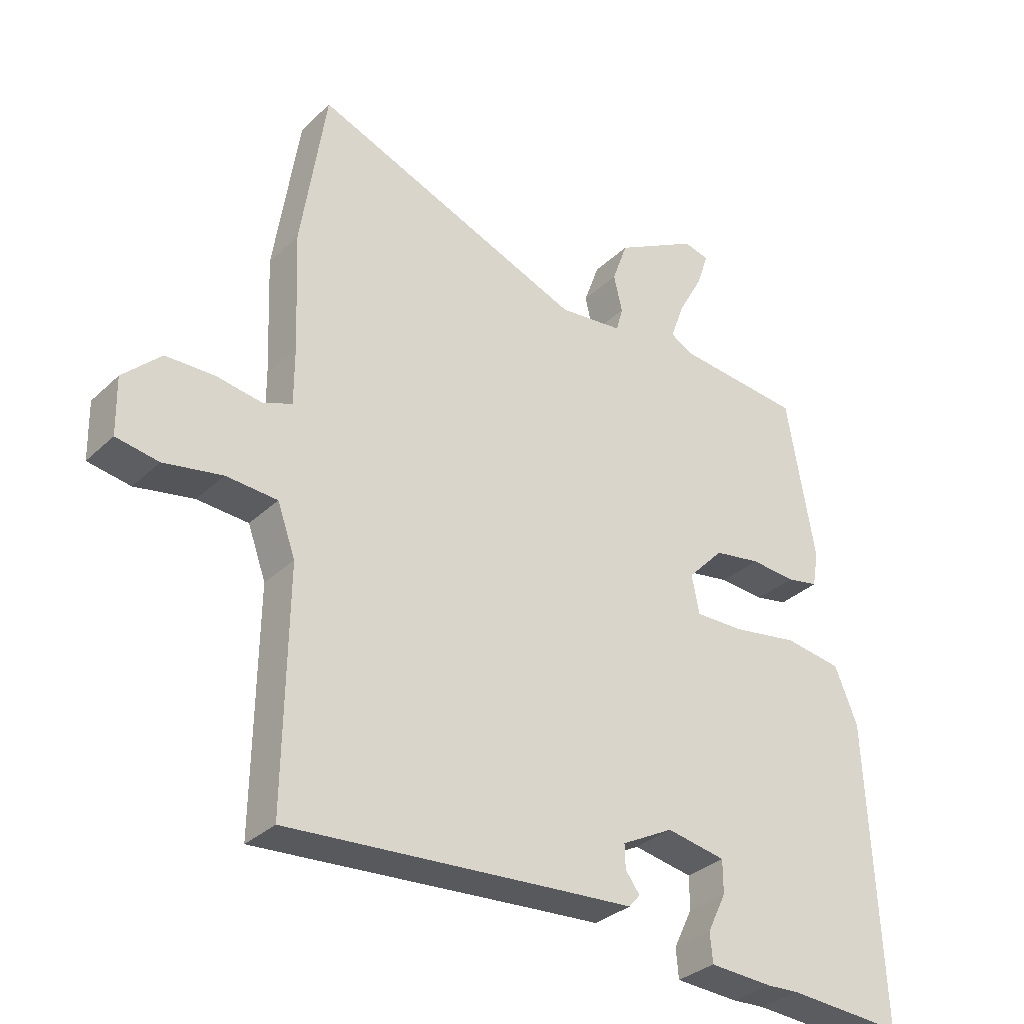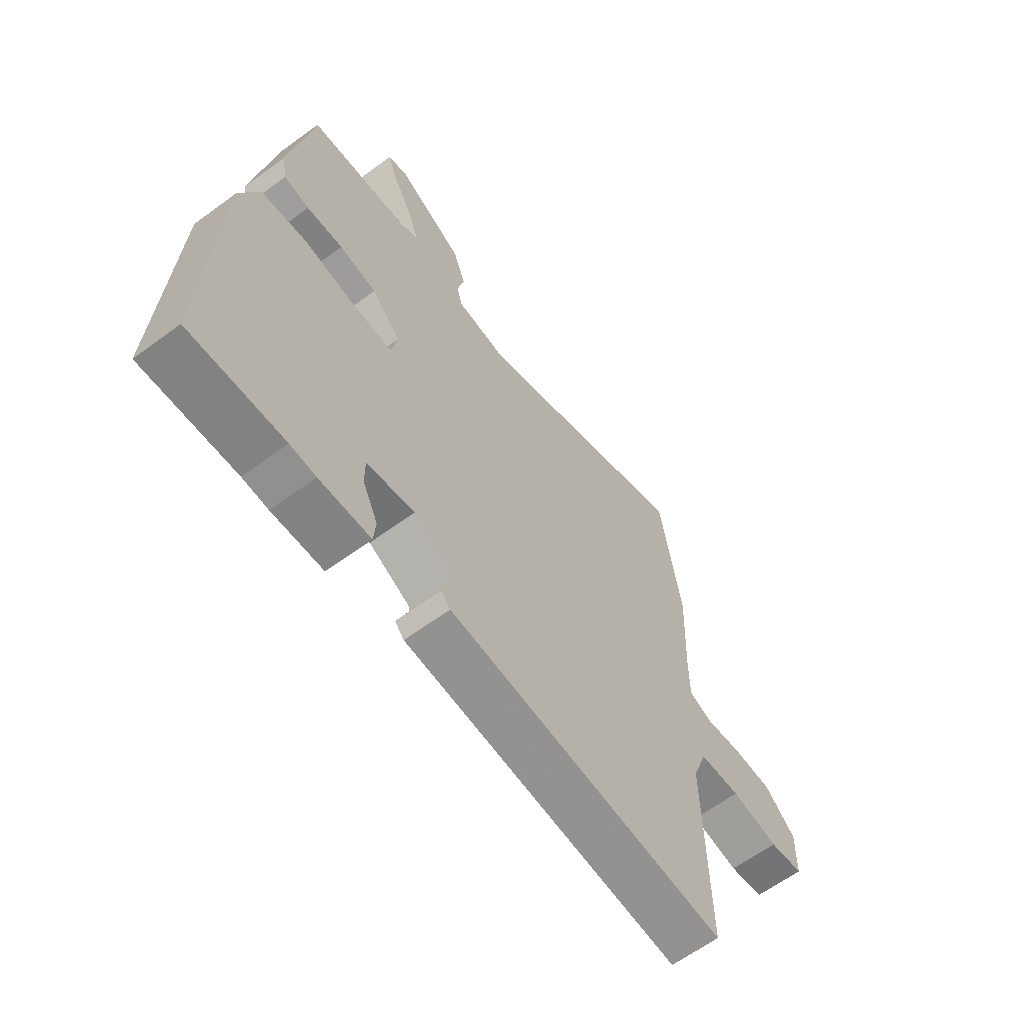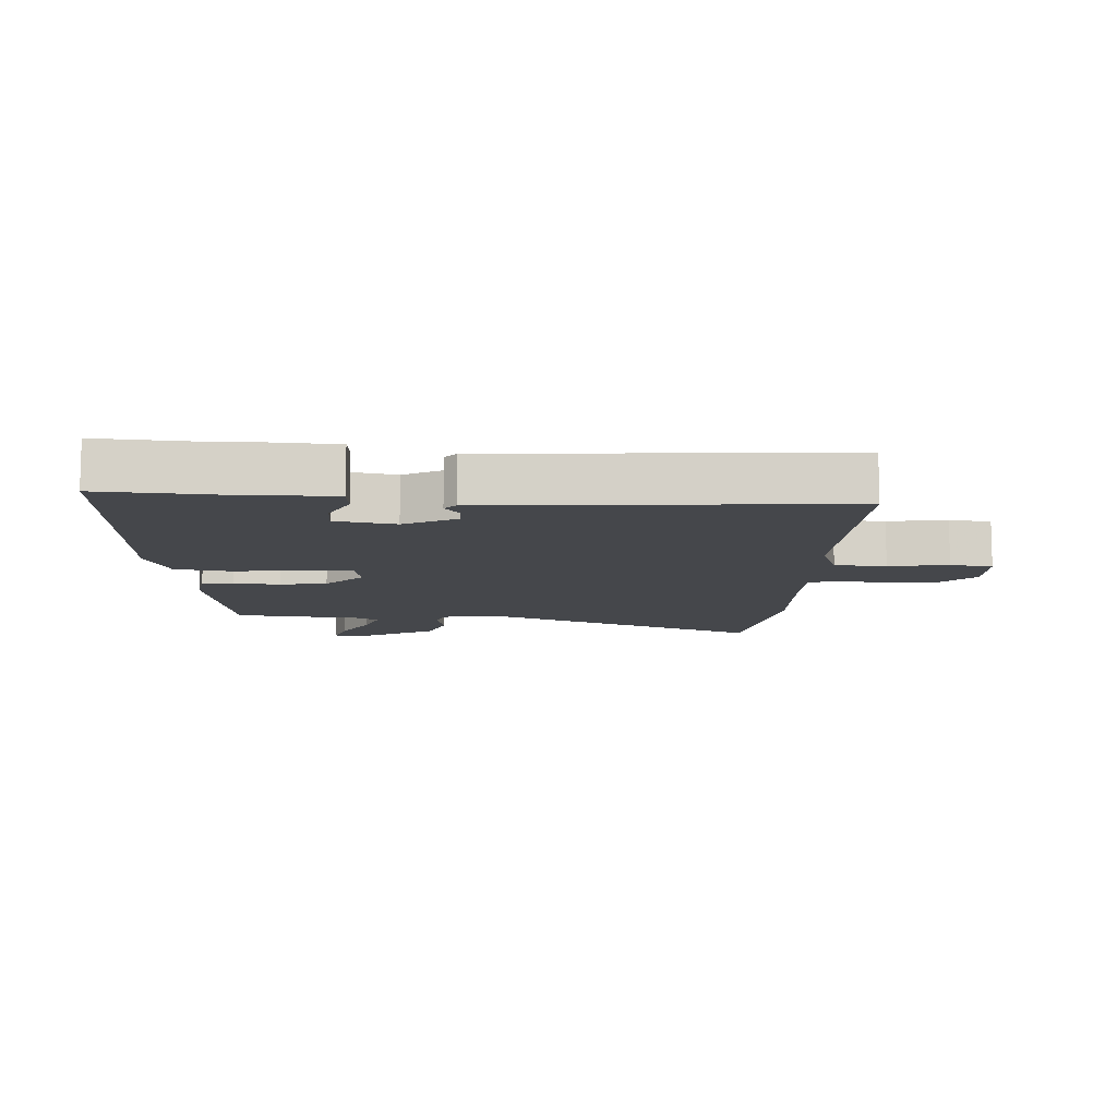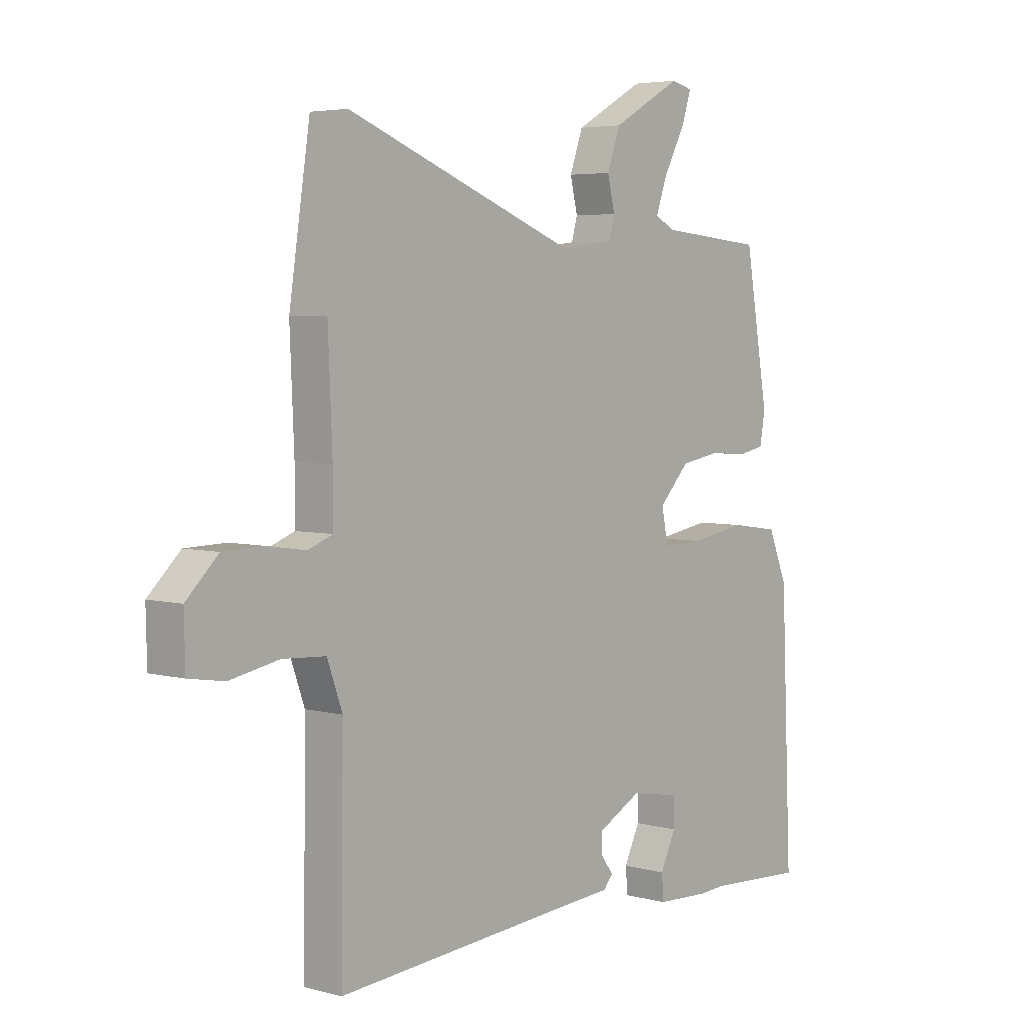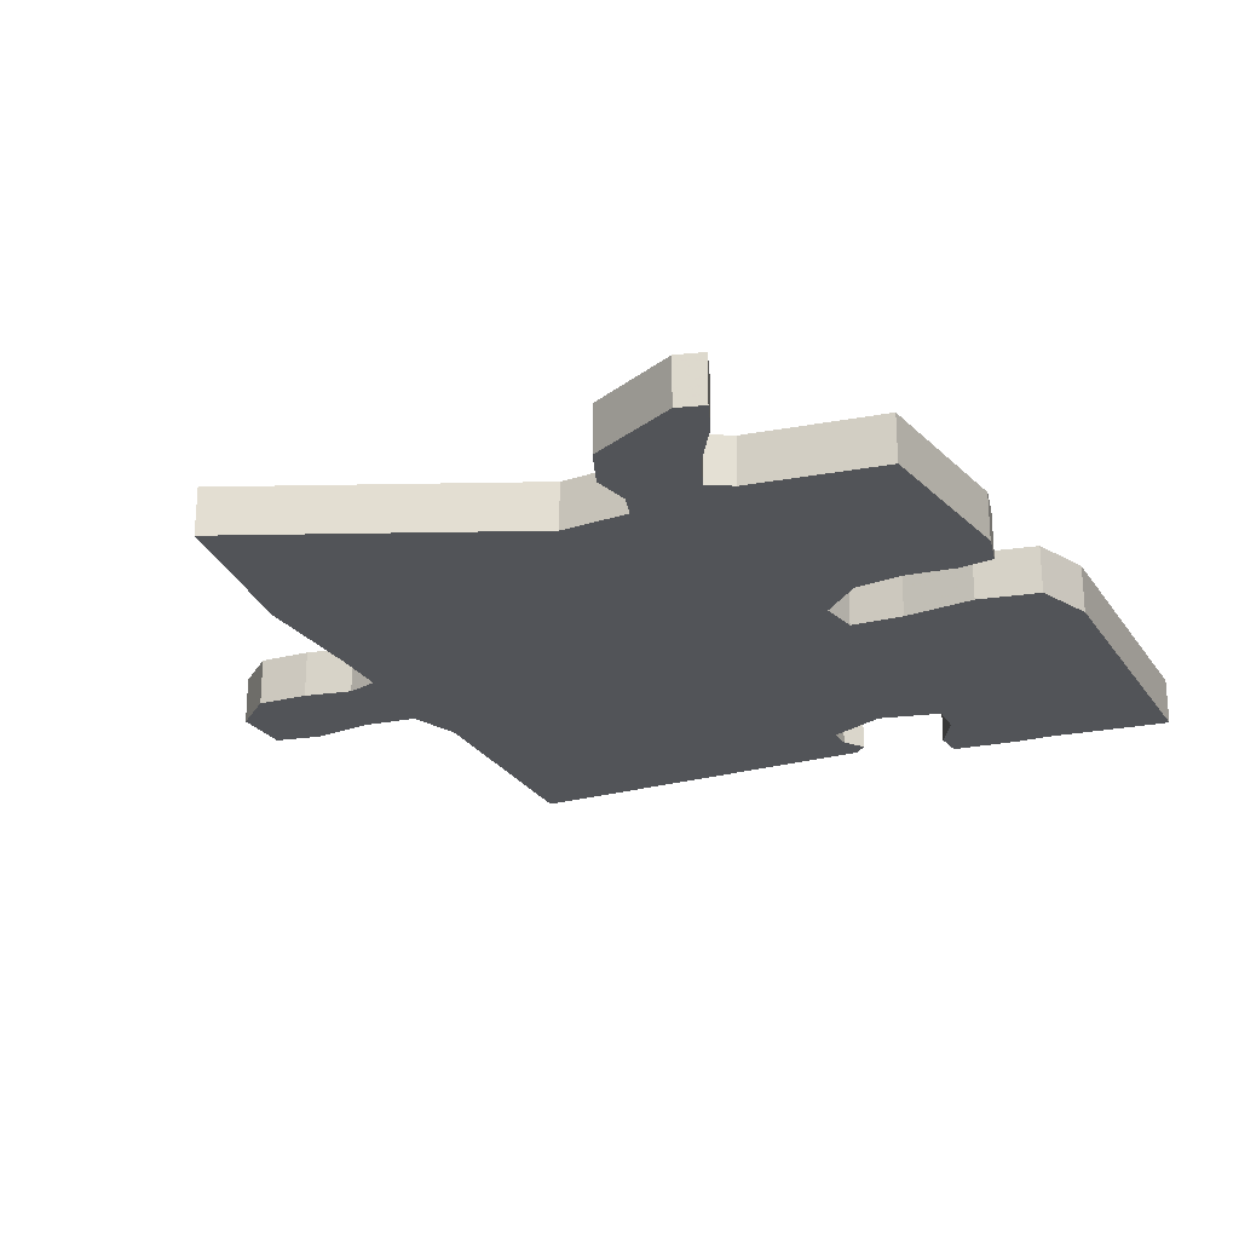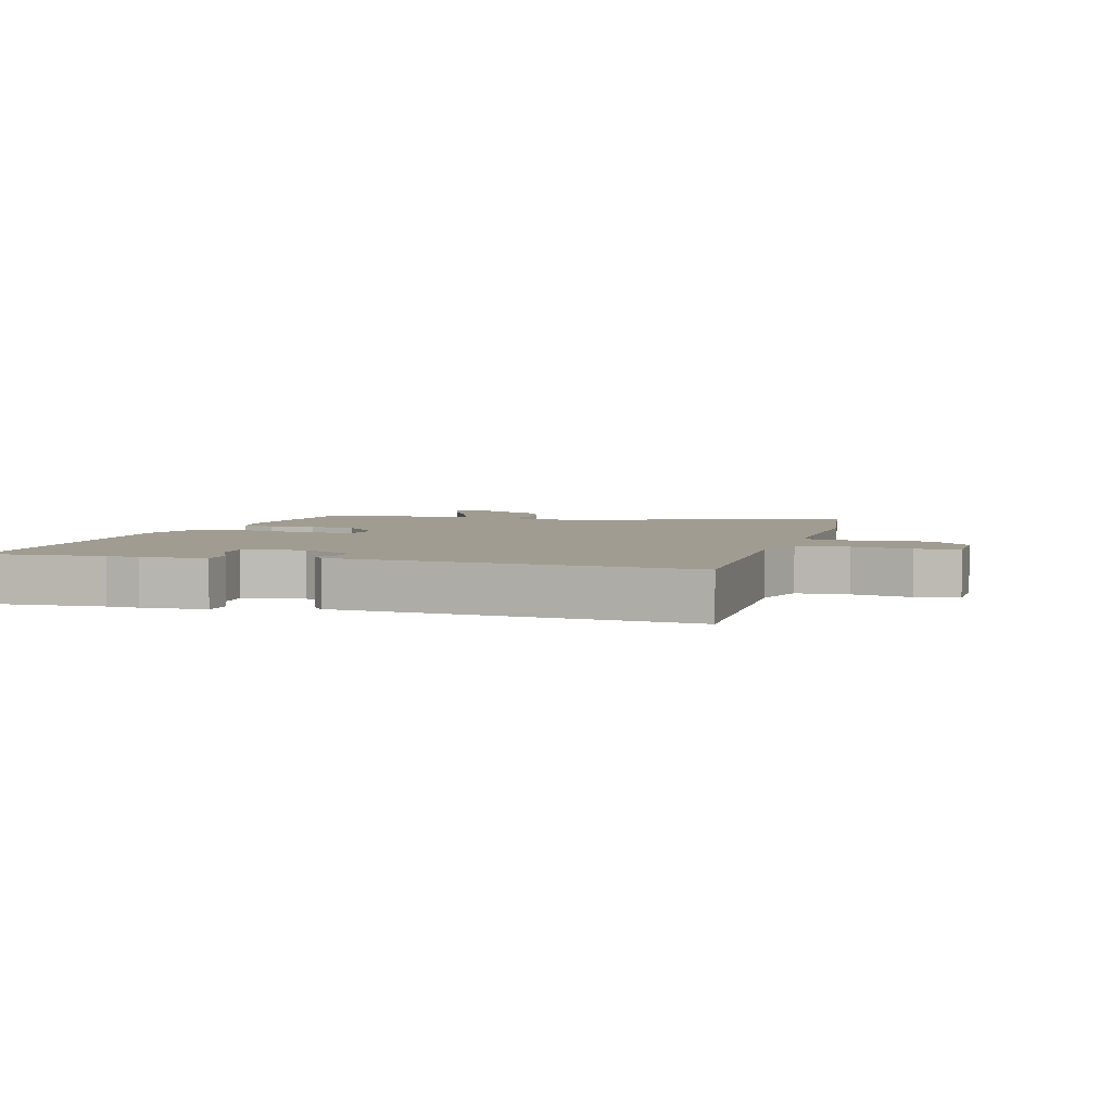
<metadata>
{"format":"obj","ext":"obj","renderer":"f3d","projection":"perspective","resolution":1024,"background":"white","views":[{"elev":-32.6,"azim":-37.9,"up":"+Z"},{"elev":-63.3,"azim":126.6,"up":"+Z"},{"elev":-10.4,"azim":176.4,"up":"+Y"},{"elev":4.5,"azim":-49.5,"up":"+Z"},{"elev":-23.0,"azim":22.9,"up":"+Y"},{"elev":4.3,"azim":-164.1,"up":"+Y"}]}
</metadata>
<code>
v -0.495 0.07 -0.488
v -0.49 0.07 -0.114
v -0.519 0.07 -0.034
v -0.601 0.07 -0.029
v -0.695 0.07 -0.047
v -0.763 0.07 -0.036
v -0.765 0.07 0.056
v -0.704 0.07 0.115
v -0.626 0.07 0.117
v -0.553 0.07 0.106
v -0.506 0.07 0.124
v -0.506 0.07 0.215
v -0.514 0.07 0.405
v -0.474 0.07 0.671
v -0.034 0.07 0.502
v 0.069 0.07 0.514
v 0.08 0.07 0.554
v 0.066 0.07 0.613
v 0.091 0.07 0.683
v 0.224 0.07 0.757
v 0.265 0.07 0.747
v 0.246 0.07 0.69
v 0.206 0.07 0.617
v 0.184 0.07 0.555
v 0.222 0.07 0.535
v 0.423 0.07 0.517
v 0.468 0.07 0.256
v 0.458 0.07 0.199
v 0.407 0.07 0.189
v 0.334 0.07 0.194
v 0.259 0.07 0.181
v 0.201 0.07 0.12
v 0.213 0.07 0.058
v 0.292 0.07 0.06
v 0.398 0.07 0.078
v 0.49 0.07 0.065
v 0.527 0.07 -0.024
v 0.548 0.07 -0.503
v 0.361 0.07 -0.492
v 0.31 0.07 -0.495
v 0.208 0.07 -0.49
v 0.204 0.07 -0.443
v 0.234 0.07 -0.381
v 0.234 0.07 -0.328
v 0.139 0.07 -0.311
v 0.056 0.07 -0.355
v 0.057 0.07 -0.393
v 0.08 0.07 -0.424
v 0.062 0.07 -0.445
v -0.06 0.07 -0.454
v -0.495 0 -0.488
v -0.49 0 -0.114
v -0.519 0 -0.034
v -0.601 0 -0.029
v -0.695 0 -0.047
v -0.763 0 -0.036
v -0.765 0 0.056
v -0.704 0 0.115
v -0.626 0 0.117
v -0.553 0 0.106
v -0.506 0 0.124
v -0.506 0 0.215
v -0.514 0 0.405
v -0.474 0 0.671
v -0.034 0 0.502
v 0.069 0 0.514
v 0.08 0 0.554
v 0.066 0 0.613
v 0.091 0 0.683
v 0.224 0 0.757
v 0.265 0 0.747
v 0.246 0 0.69
v 0.206 0 0.617
v 0.184 0 0.555
v 0.222 0 0.535
v 0.423 0 0.517
v 0.468 0 0.256
v 0.458 0 0.199
v 0.407 0 0.189
v 0.334 0 0.194
v 0.259 0 0.181
v 0.201 0 0.12
v 0.213 0 0.058
v 0.292 0 0.06
v 0.398 0 0.078
v 0.49 0 0.065
v 0.527 0 -0.024
v 0.548 0 -0.503
v 0.361 0 -0.492
v 0.31 0 -0.495
v 0.208 0 -0.49
v 0.204 0 -0.443
v 0.234 0 -0.381
v 0.234 0 -0.328
v 0.139 0 -0.311
v 0.056 0 -0.355
v 0.057 0 -0.393
v 0.08 0 -0.424
v 0.062 0 -0.445
v -0.06 0 -0.454
f 47 48 49 50
f 50 1 2
f 47 50 2
f 46 47 2
f 45 46 2 3
f 44 45 3
f 41 42 43
f 40 41 43
f 39 40 43
f 39 43 44
f 38 39 44
f 37 38 44
f 36 37 44
f 35 36 44
f 34 35 44
f 33 34 44 3
f 28 29 30
f 27 28 30
f 26 27 30
f 25 26 30
f 24 25 30 31
f 21 22 23
f 20 21 23
f 19 20 23
f 18 19 23
f 17 18 23
f 16 17 23 24
f 12 13 14 15
f 11 12 15 16
f 8 9 10
f 7 8 10
f 6 7 10
f 5 6 10
f 4 5 10
f 4 10 11
f 3 4 11
f 33 3 11
f 32 33 11
f 24 31 32
f 16 24 32
f 11 16 32
f 100 99 98 97
f 52 51 100
f 52 100 97
f 52 97 96
f 53 52 96 95
f 53 95 94
f 93 92 91
f 93 91 90
f 93 90 89
f 94 93 89
f 94 89 88
f 94 88 87
f 94 87 86
f 94 86 85
f 94 85 84
f 53 94 84 83
f 80 79 78
f 80 78 77
f 80 77 76
f 80 76 75
f 81 80 75 74
f 73 72 71
f 73 71 70
f 73 70 69
f 73 69 68
f 73 68 67
f 74 73 67 66
f 65 64 63 62
f 66 65 62 61
f 60 59 58
f 60 58 57
f 60 57 56
f 60 56 55
f 60 55 54
f 61 60 54
f 61 54 53
f 61 53 83
f 61 83 82
f 82 81 74
f 82 74 66
f 82 66 61
f 1 51 52 2
f 2 52 53 3
f 3 53 54 4
f 4 54 55 5
f 5 55 56 6
f 6 56 57 7
f 7 57 58 8
f 8 58 59 9
f 9 59 60 10
f 10 60 61 11
f 11 61 62 12
f 12 62 63 13
f 13 63 64 14
f 14 64 65 15
f 15 65 66 16
f 16 66 67 17
f 17 67 68 18
f 18 68 69 19
f 19 69 70 20
f 20 70 71 21
f 21 71 72 22
f 22 72 73 23
f 23 73 74 24
f 24 74 75 25
f 25 75 76 26
f 26 76 77 27
f 27 77 78 28
f 28 78 79 29
f 29 79 80 30
f 30 80 81 31
f 31 81 82 32
f 32 82 83 33
f 33 83 84 34
f 34 84 85 35
f 35 85 86 36
f 36 86 87 37
f 37 87 88 38
f 38 88 89 39
f 39 89 90 40
f 40 90 91 41
f 41 91 92 42
f 42 92 93 43
f 43 93 94 44
f 44 94 95 45
f 45 95 96 46
f 46 96 97 47
f 47 97 98 48
f 48 98 99 49
f 49 99 100 50
f 50 100 51 1

</code>
